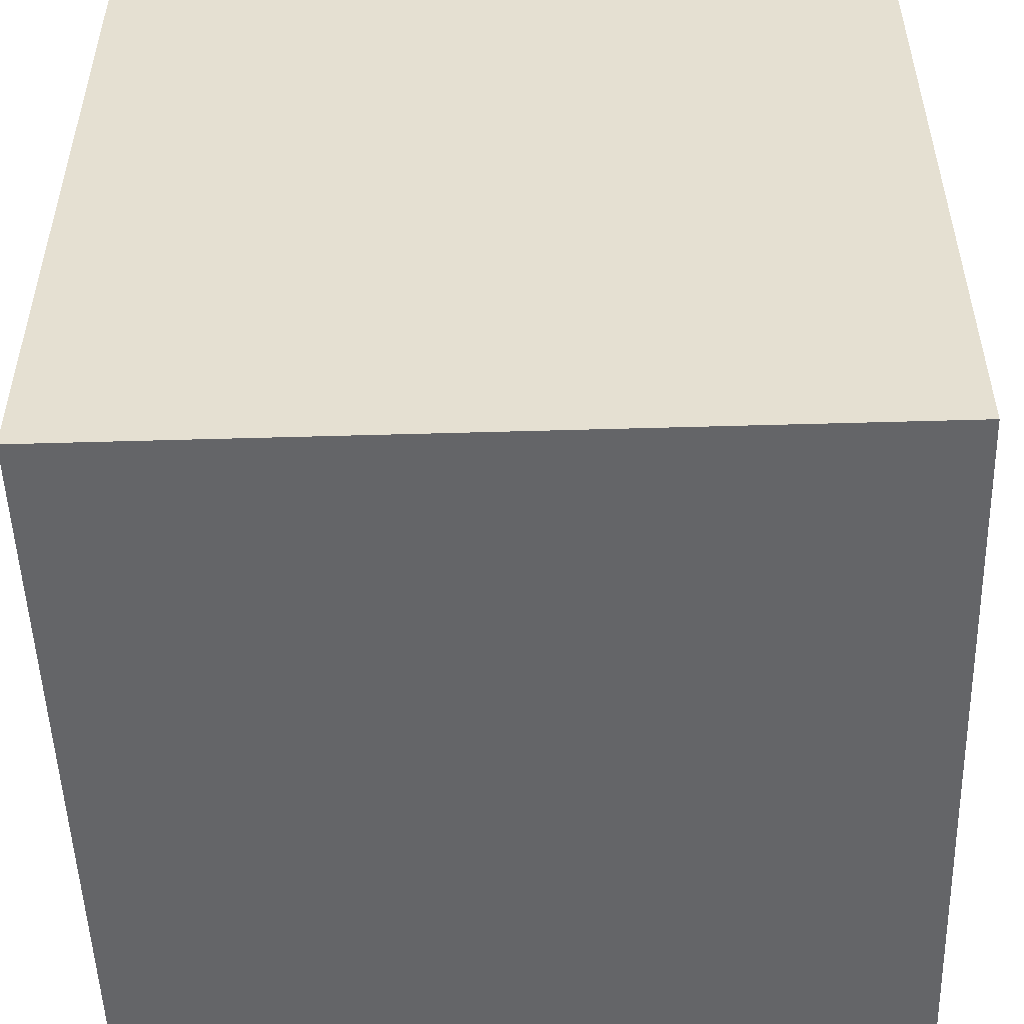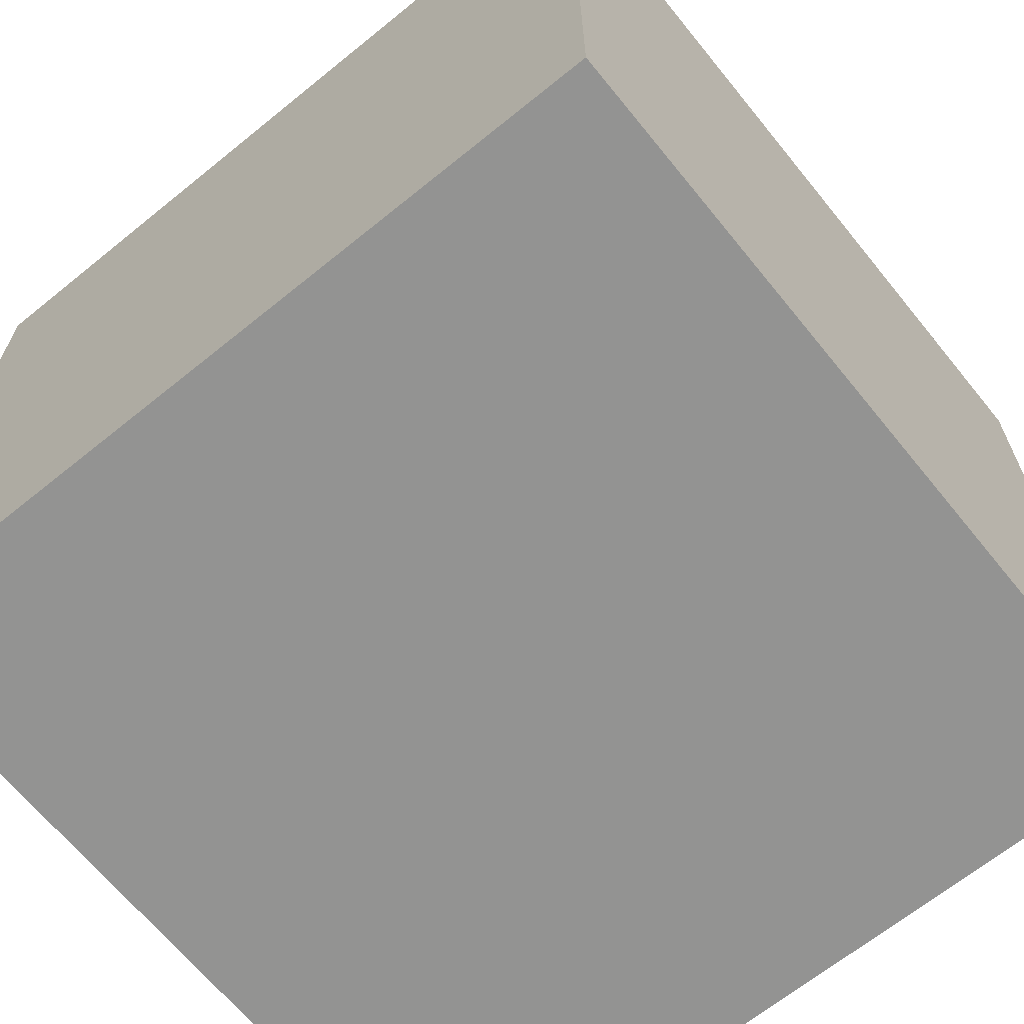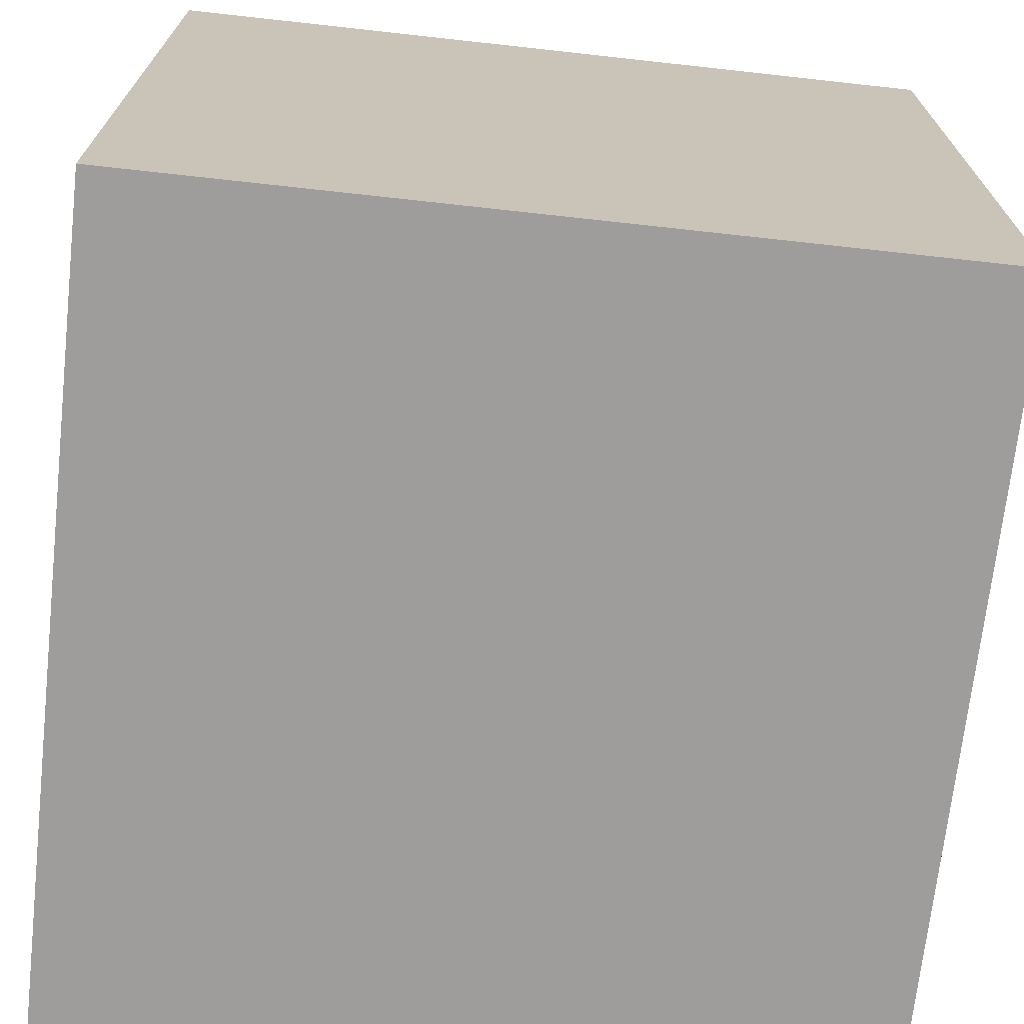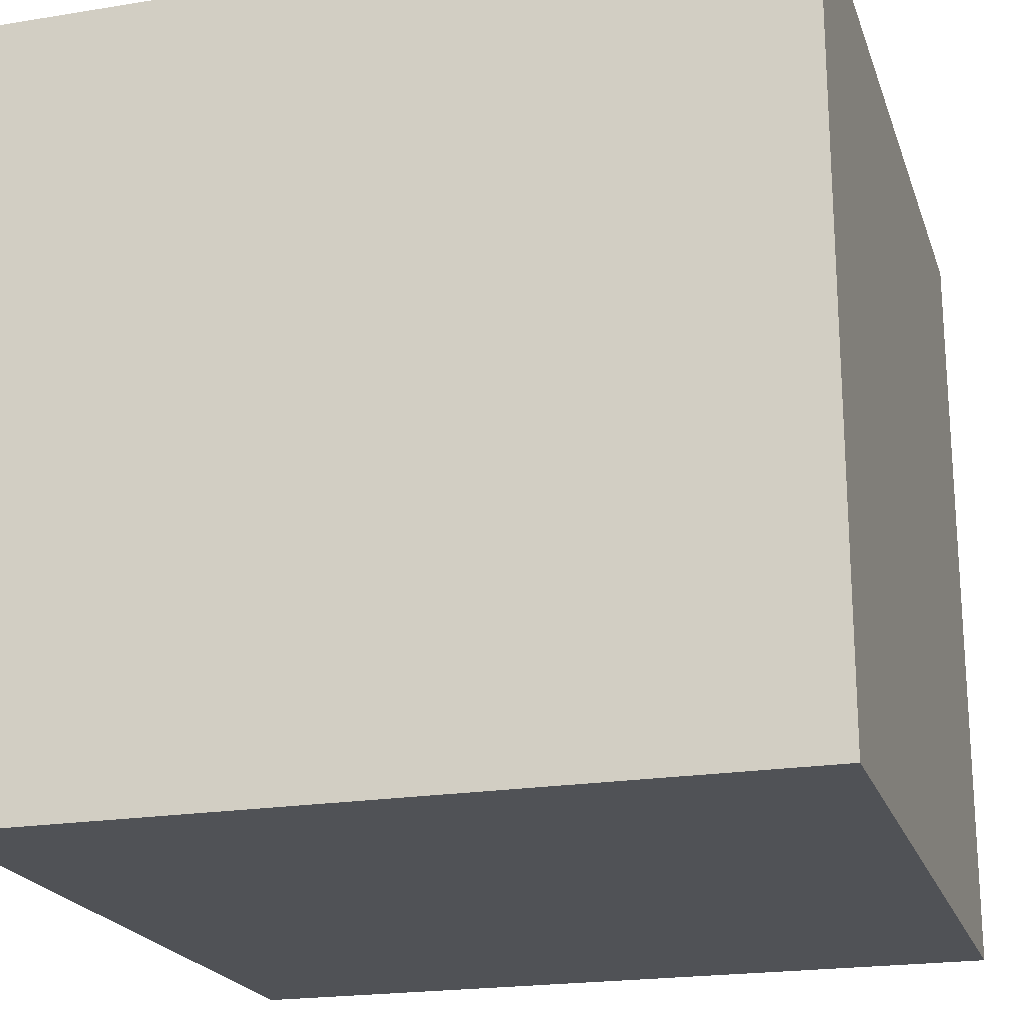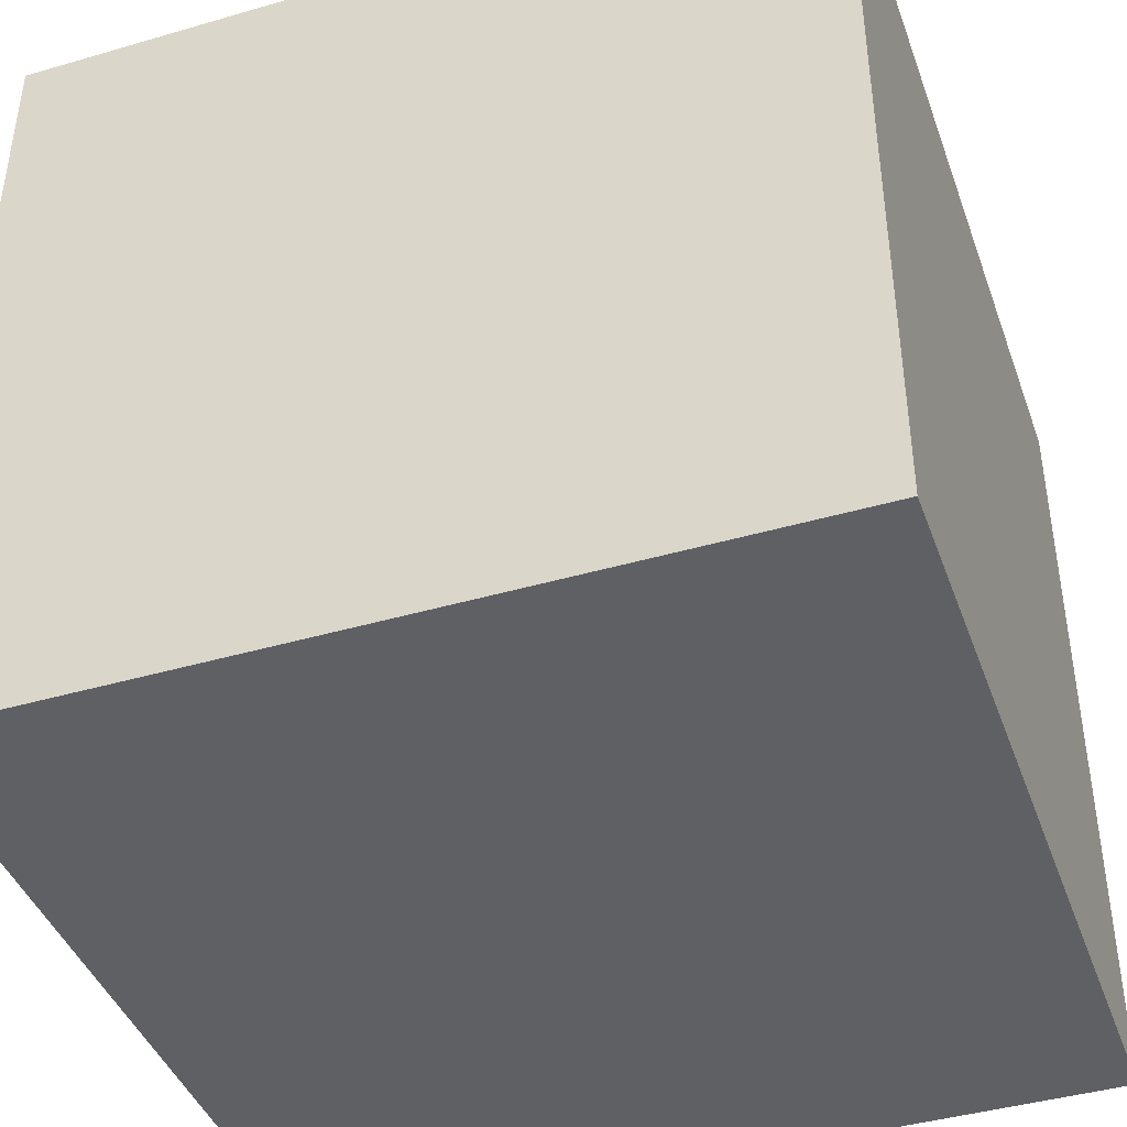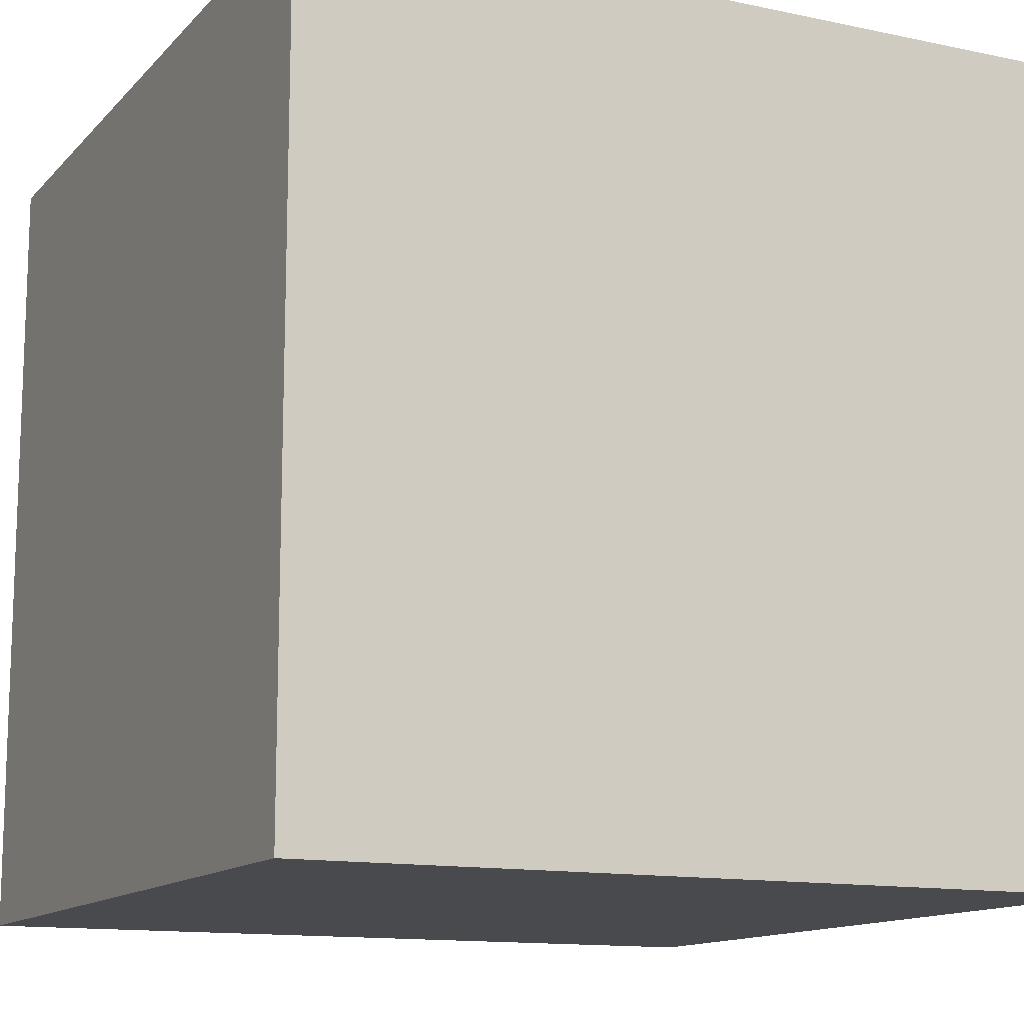
<metadata>
{"format":"obj","ext":"obj","renderer":"f3d","projection":"perspective","resolution":1024,"background":"white","views":[{"elev":-51.5,"azim":-88.2,"up":"+Y"},{"elev":-66.6,"azim":39.1,"up":"+Y"},{"elev":-70.5,"azim":173.7,"up":"+Y"},{"elev":-21.0,"azim":-163.7,"up":"+Y"},{"elev":-42.3,"azim":-70.8,"up":"+Z"},{"elev":-13.0,"azim":64.1,"up":"+Y"}]}
</metadata>
<code>
v -0.3 0.3 0.3
v -0.3 -0.3 0.3
v 0.3 0.3 0.3
v 0.3 -0.3 0.3
v 0.3 0.3 -0.3
v 0.3 -0.3 -0.3
v -0.3 0.3 -0.3
v -0.3 -0.3 -0.3
f 2 4 3 1
f 4 6 5 3
f 6 8 7 5
f 8 2 1 7
f 1 3 5 7
f 8 6 4 2

</code>
